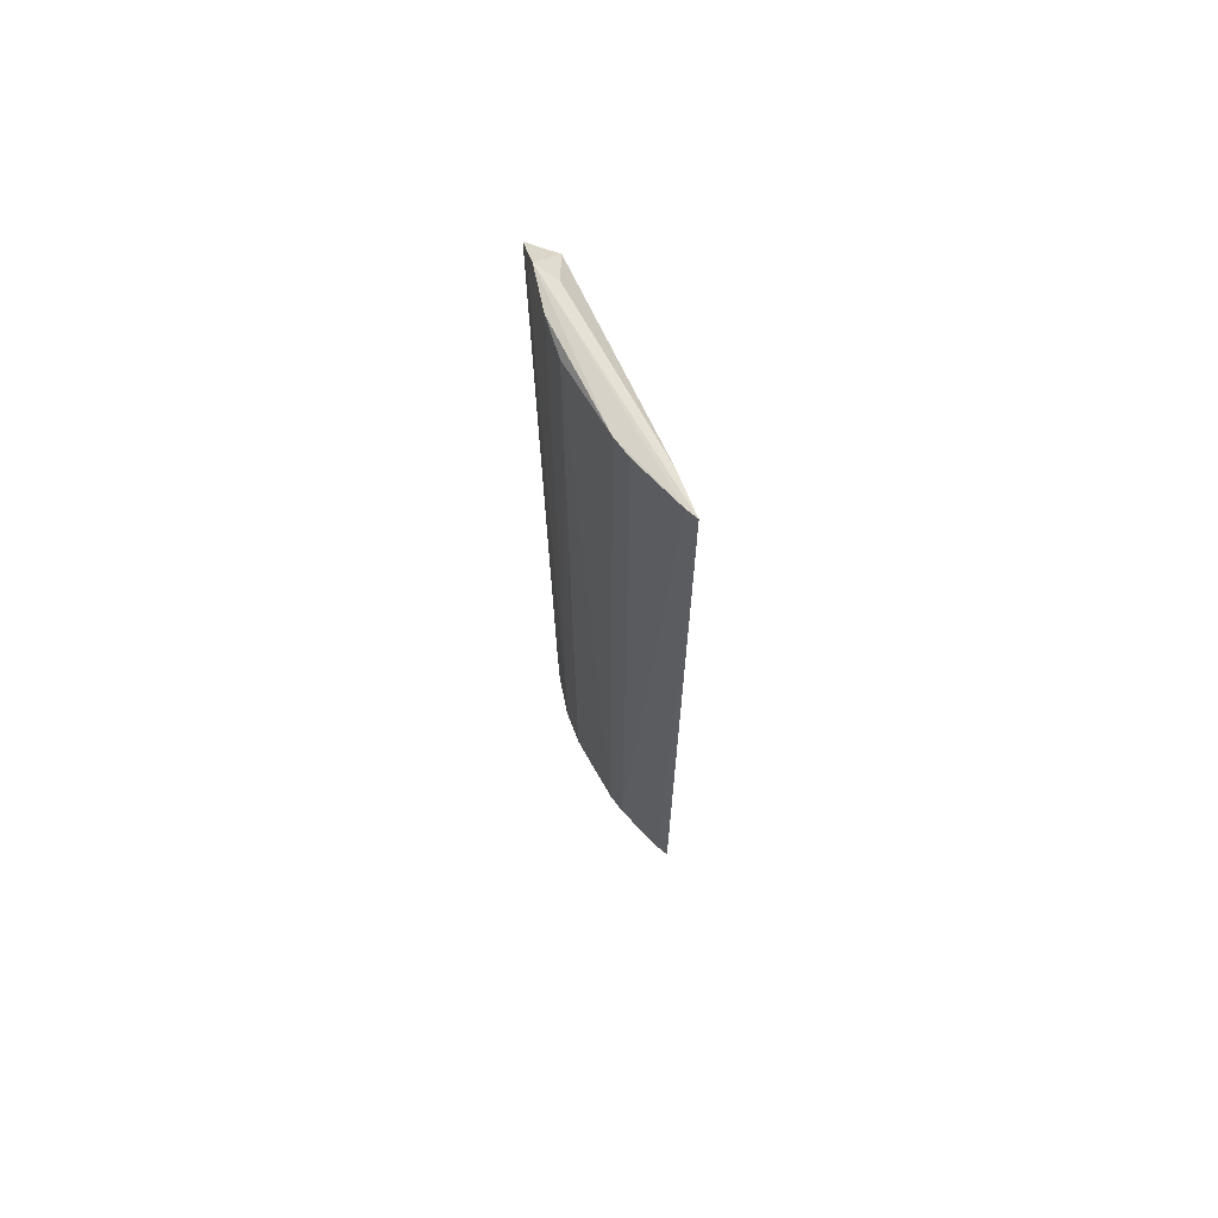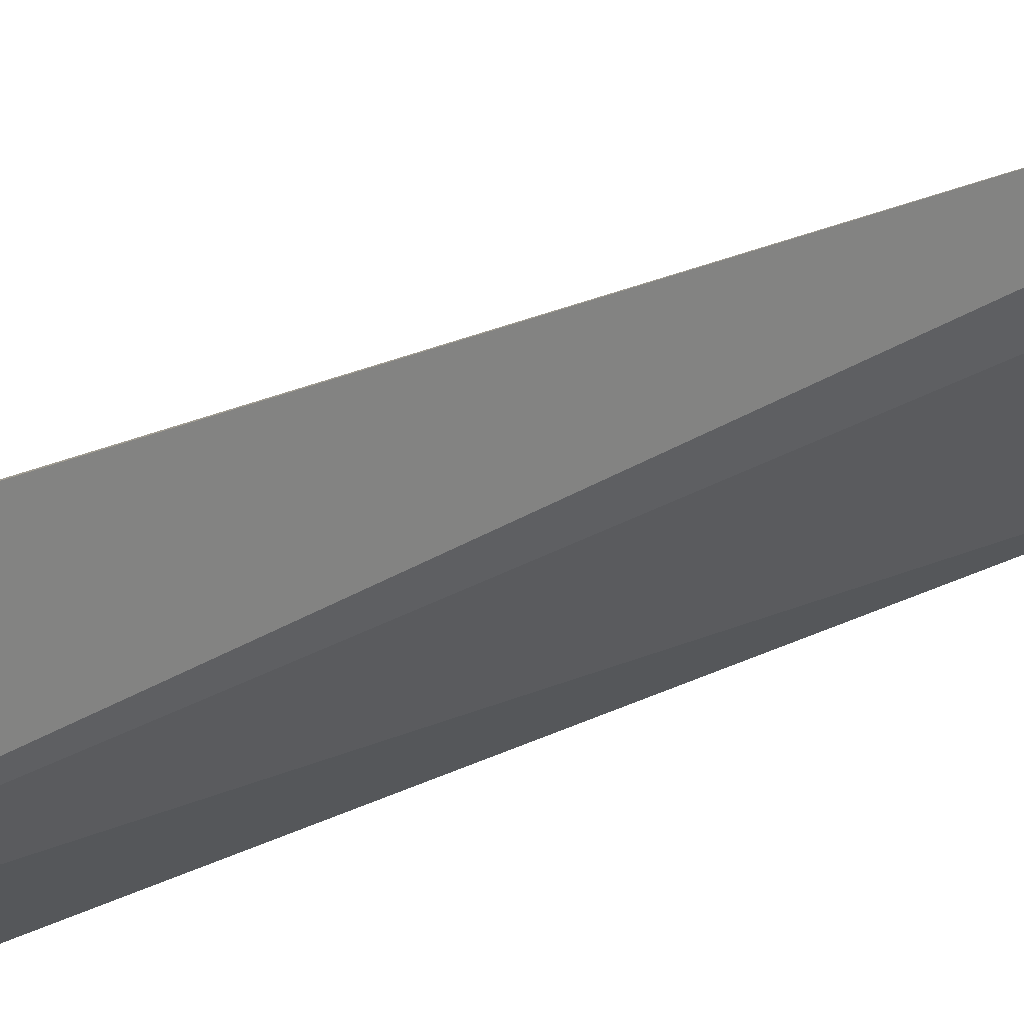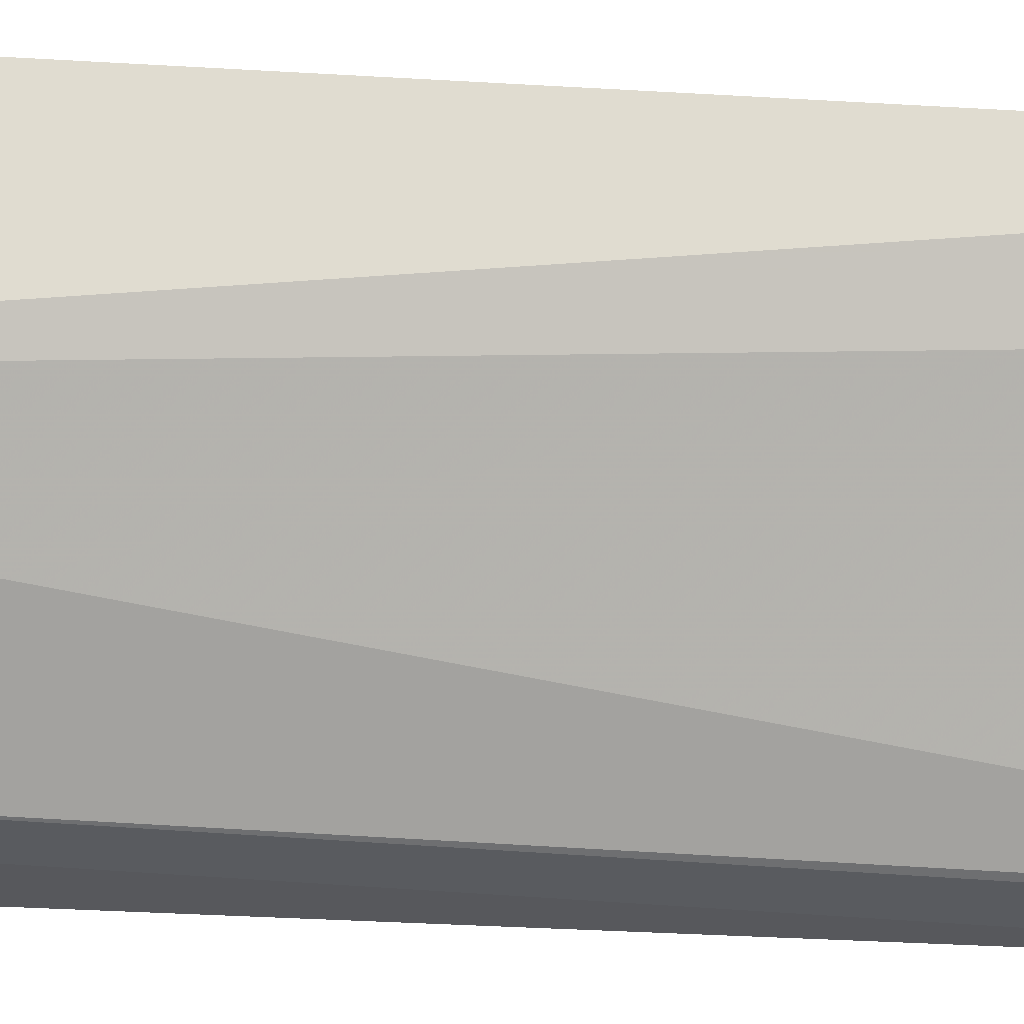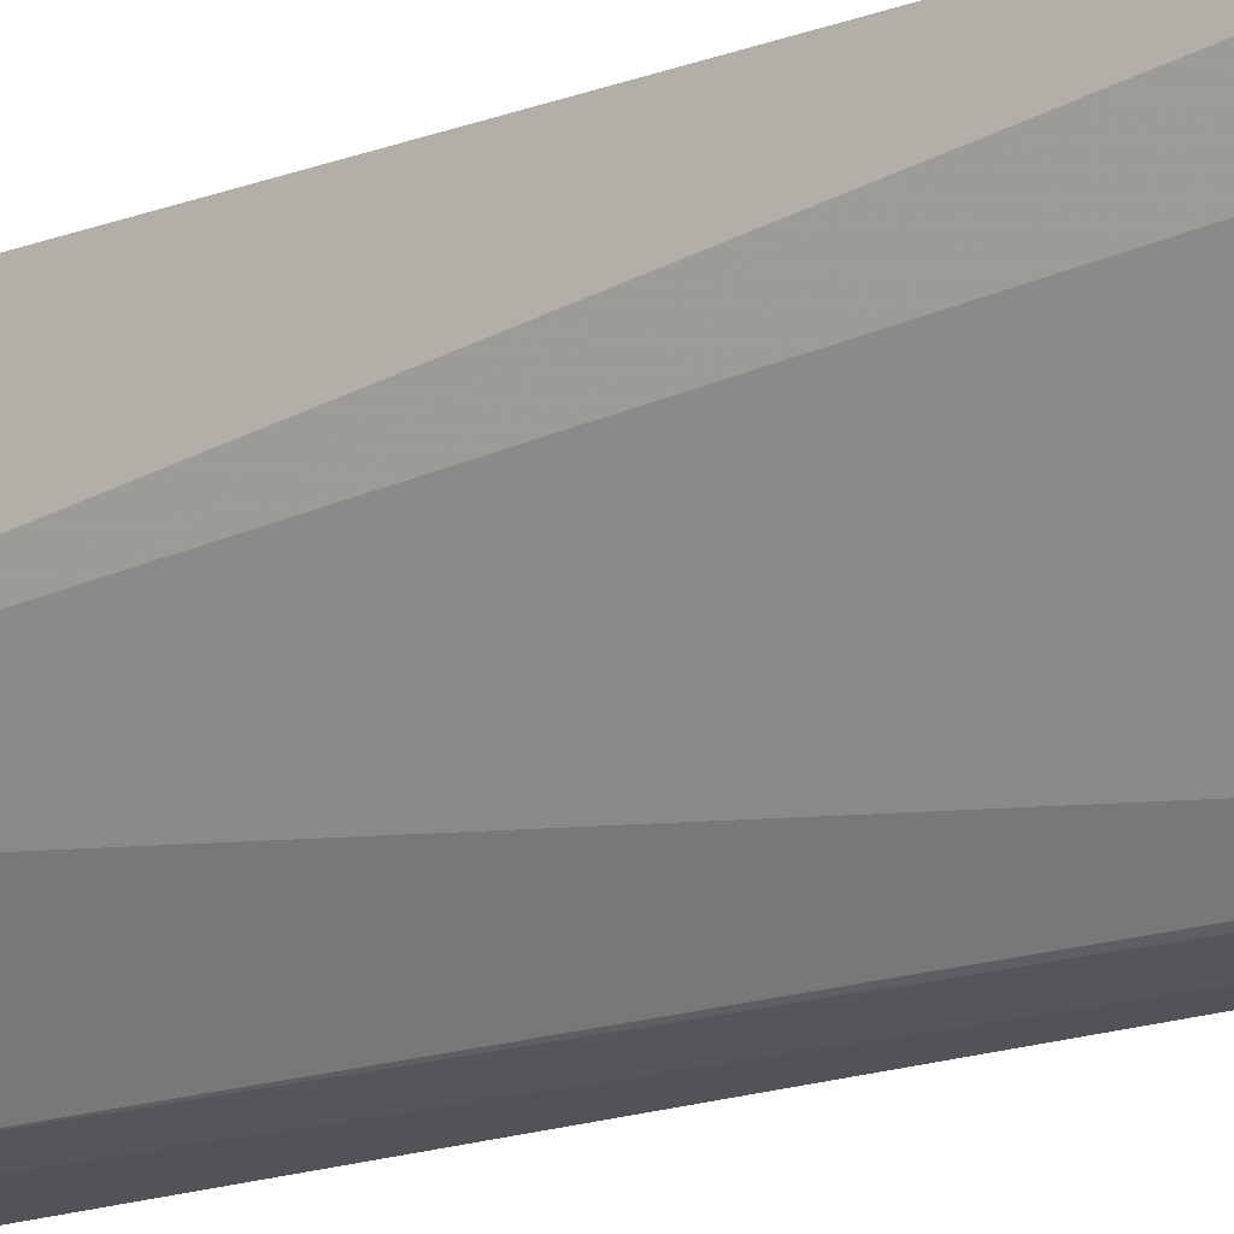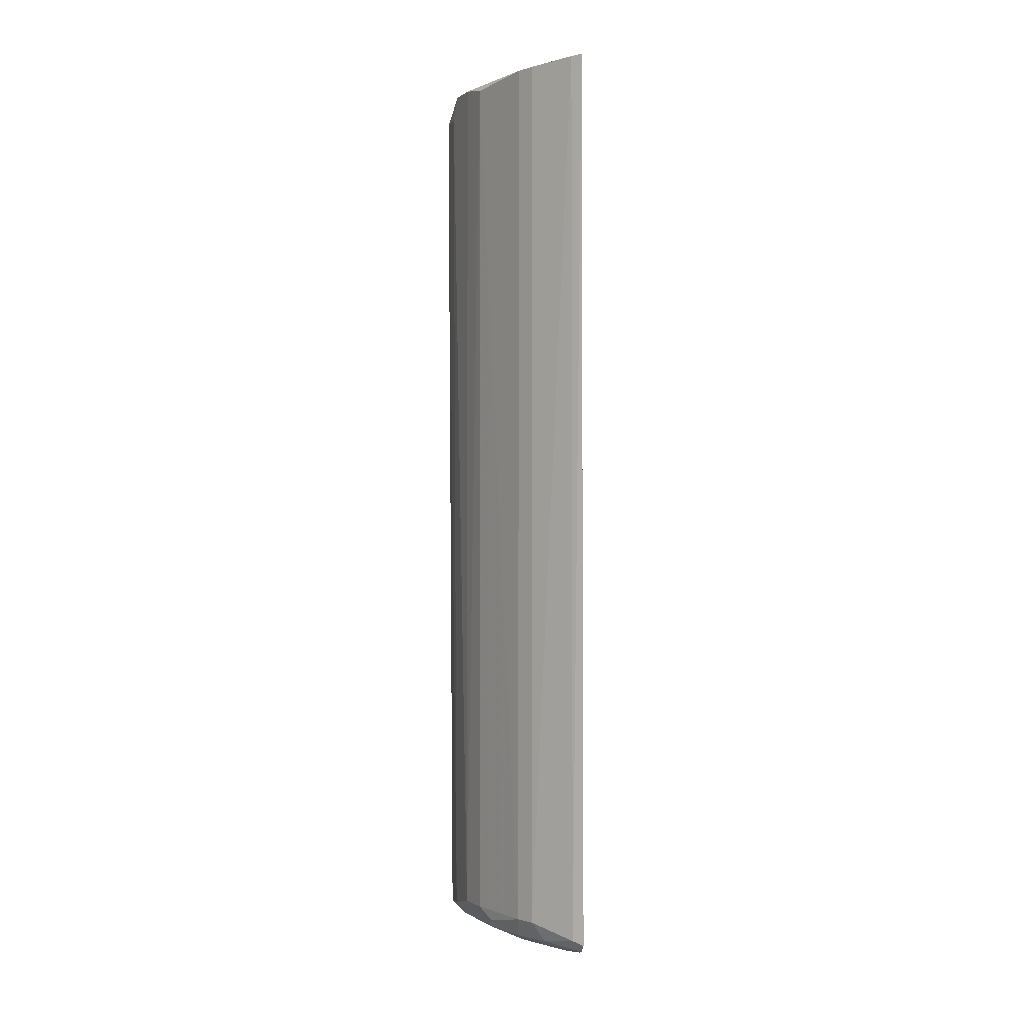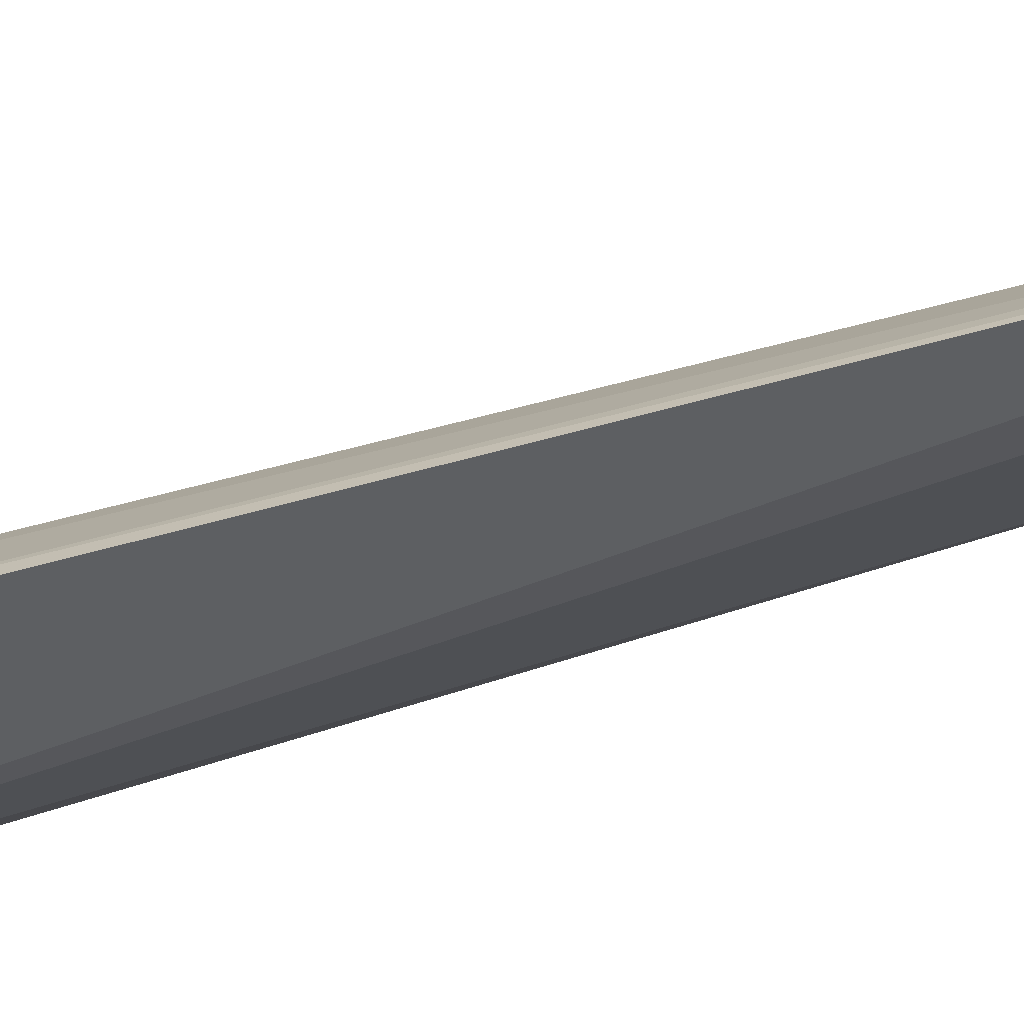
<metadata>
{"format":"obj","ext":"obj","renderer":"f3d","projection":"perspective","resolution":1024,"background":"white","views":[{"elev":68.7,"azim":-172.3,"up":"+Z"},{"elev":26.2,"azim":-126.0,"up":"+Y"},{"elev":-22.8,"azim":-96.9,"up":"+Y"},{"elev":-17.5,"azim":-53.6,"up":"+Y"},{"elev":-0.4,"azim":-177.3,"up":"+Z"},{"elev":44.5,"azim":-109.5,"up":"+Y"}]}
</metadata>
<code>
v 0.3432 0.233 0.4294
v 0.3385 0.2318 -0.4291
v 0.3017 0.3301 -0.4148
v 0.1939 0.4396 0.4526
v 0.1984 0.3253 -0.4538
v 0.3021 0.3304 0.4441
v 0.3174 0.3015 -0.415
v 0.2762 0.2402 -0.3307
v 0.3086 0.2409 0.3971
v 0.2557 0.3383 -0.4467
v 0.2446 0.401 -0.4148
v 0.3308 0.2635 0.4539
v 0.3318 0.2592 -0.4257
v 0.2938 0.2365 -0.4493
v 0.2132 0.3883 0.3968
v 0.3146 0.238 0.4268
v 0.2588 0.3866 -0.4149
v 0.2443 0.4007 0.4505
v 0.1944 0.4256 -0.4376
v 0.3351 0.2603 0.4294
v 0.2903 0.3315 -0.4347
v 0.2561 0.3239 -0.4486
v 0.3103 0.273 0.4503
v 0.2137 0.404 0.4498
v 0.204 0.4332 0.4523
v 0.2585 0.3864 0.4504
v 0.1967 0.3837 -0.4487
v 0.1922 0.4372 -0.429
v 0.26 0.3739 -0.4335
v 0.3169 0.3012 0.4511
v 0.2884 0.3453 -0.4258
v 0.3196 0.2741 -0.4347
v 0.2894 0.265 -0.4479
v 0.2113 0.3831 -0.4467
v 0.2029 0.4318 -0.4257
v 0.2315 0.4028 -0.4329
v 0.324 0.2607 -0.4357
v 0.2055 0.4208 -0.4357
v 0.3343 0.2346 -0.4335
f 7 3 6
f 9 5 8
f 13 1 2
f 14 8 5
f 14 2 1
f 14 1 8
f 15 4 5
f 15 5 9
f 16 9 8
f 16 8 1
f 16 1 12
f 16 15 9
f 17 6 3
f 20 12 1
f 20 13 7
f 20 1 13
f 22 14 5
f 23 16 12
f 23 12 4
f 24 4 15
f 24 15 16
f 24 23 4
f 24 16 23
f 25 18 11
f 25 4 12
f 26 6 17
f 26 17 11
f 26 11 18
f 26 25 12
f 26 18 25
f 27 22 5
f 27 10 22
f 28 5 4
f 28 27 5
f 28 19 27
f 29 11 17
f 29 21 10
f 30 20 7
f 30 7 6
f 30 12 20
f 30 26 12
f 30 6 26
f 31 3 7
f 31 7 21
f 31 21 29
f 31 29 17
f 31 17 3
f 32 21 7
f 32 7 13
f 33 22 10
f 33 14 22
f 34 27 19
f 34 10 27
f 34 29 10
f 35 25 11
f 35 28 4
f 35 4 25
f 36 35 11
f 36 11 29
f 37 32 13
f 37 13 2
f 37 14 33
f 37 33 10
f 37 10 21
f 37 21 32
f 38 34 19
f 38 29 34
f 38 36 29
f 38 19 28
f 38 28 35
f 38 35 36
f 39 37 2
f 39 2 14
f 39 14 37

</code>
